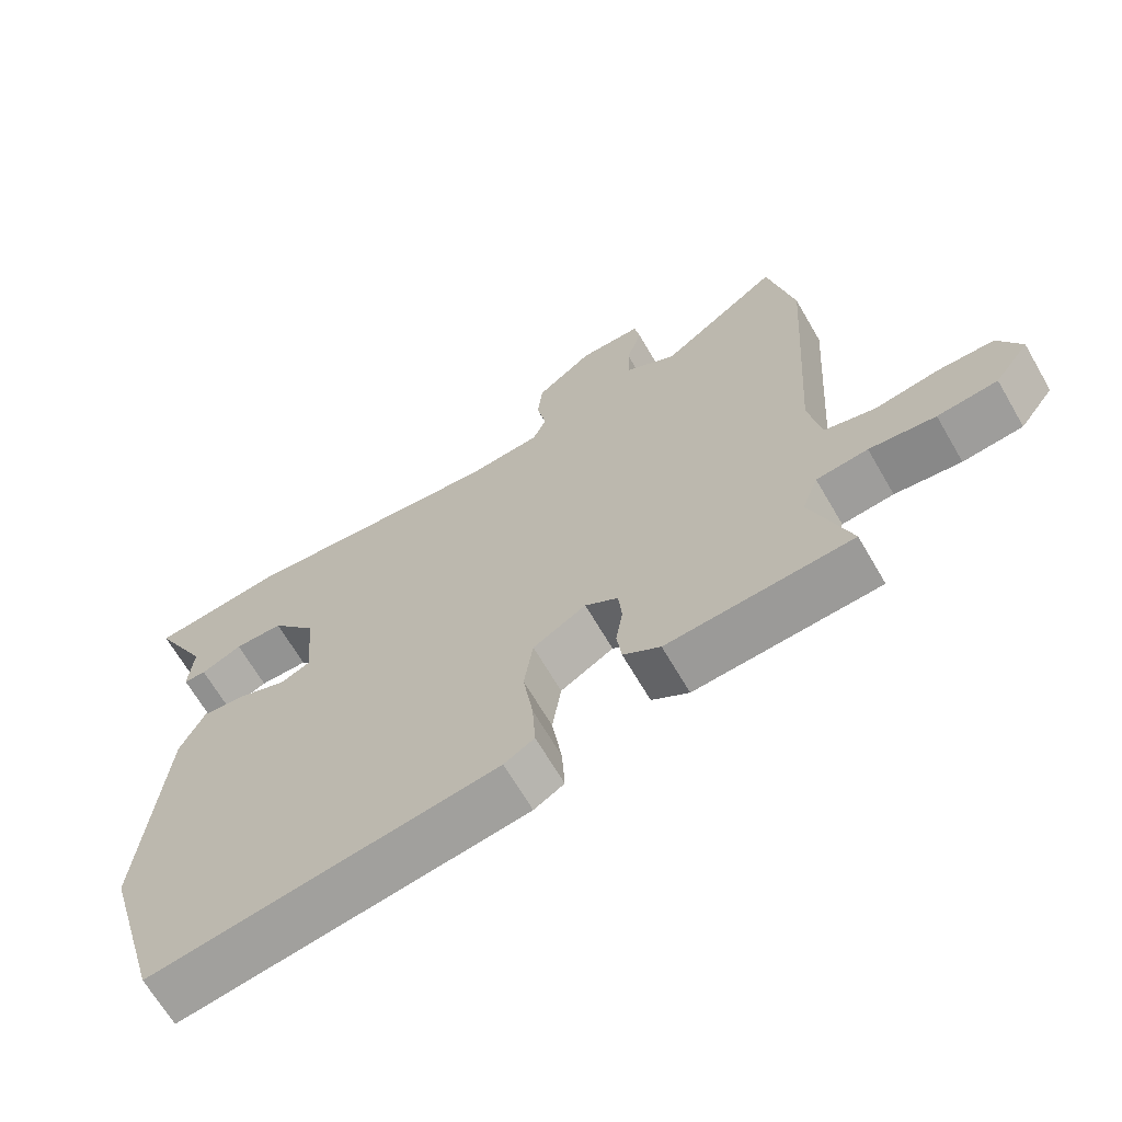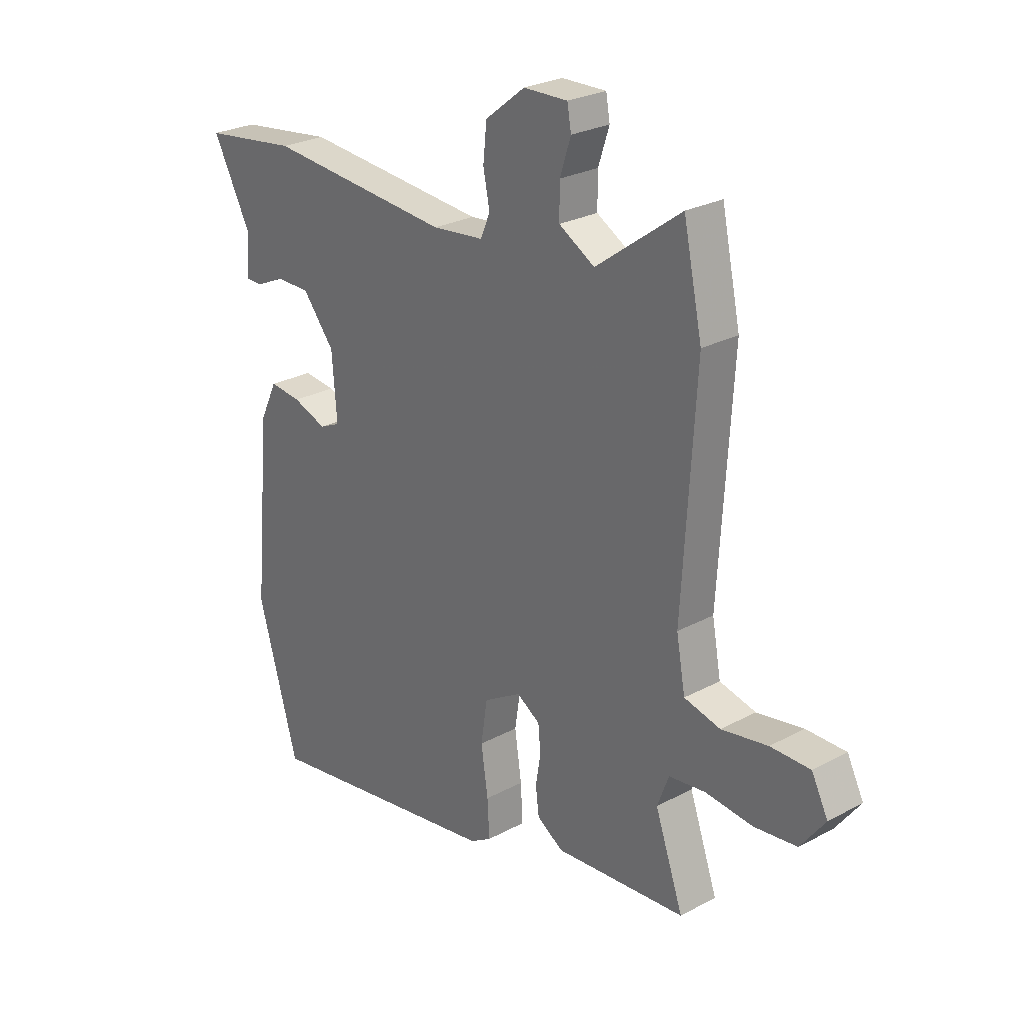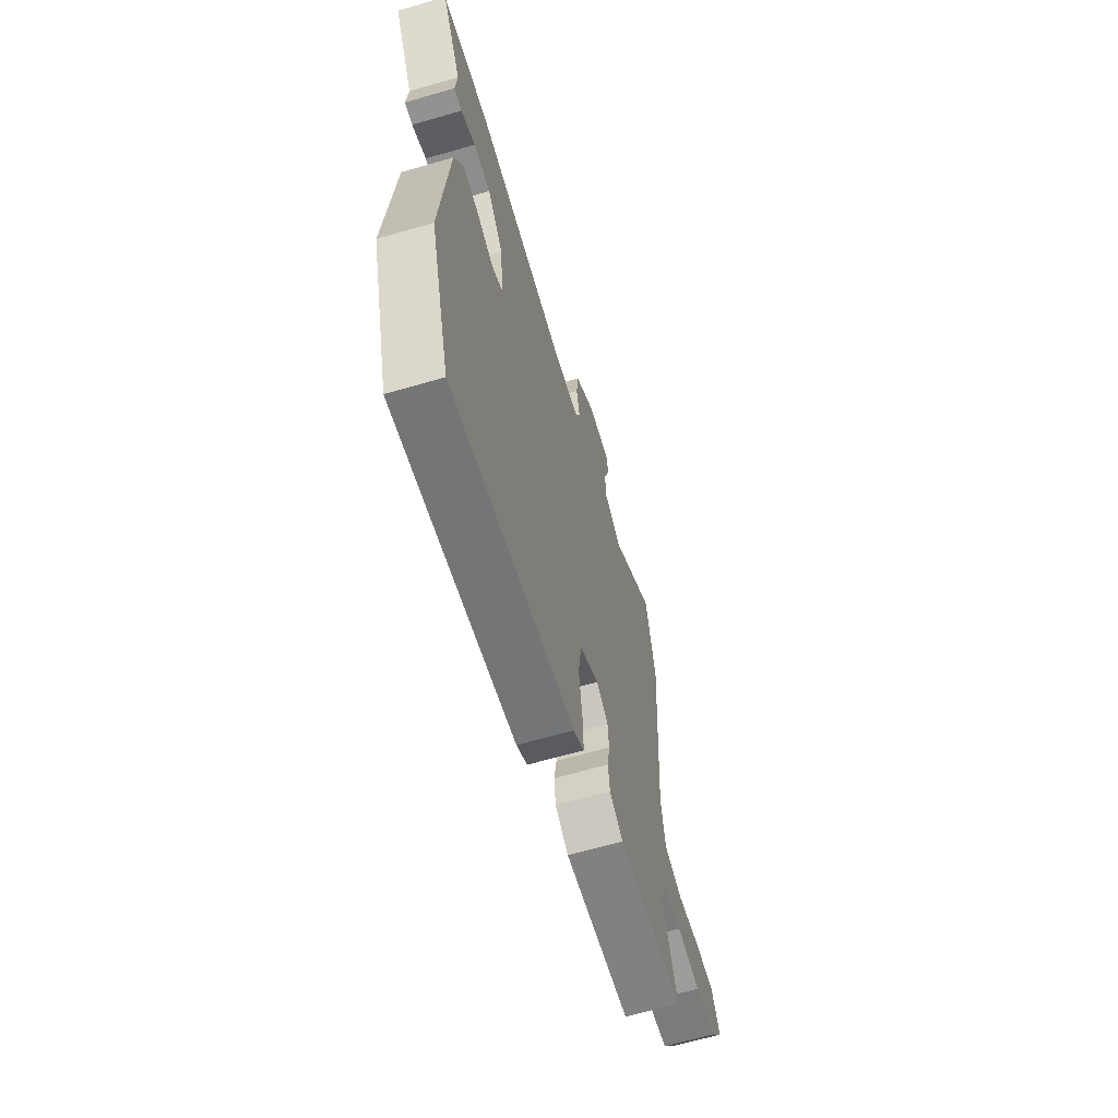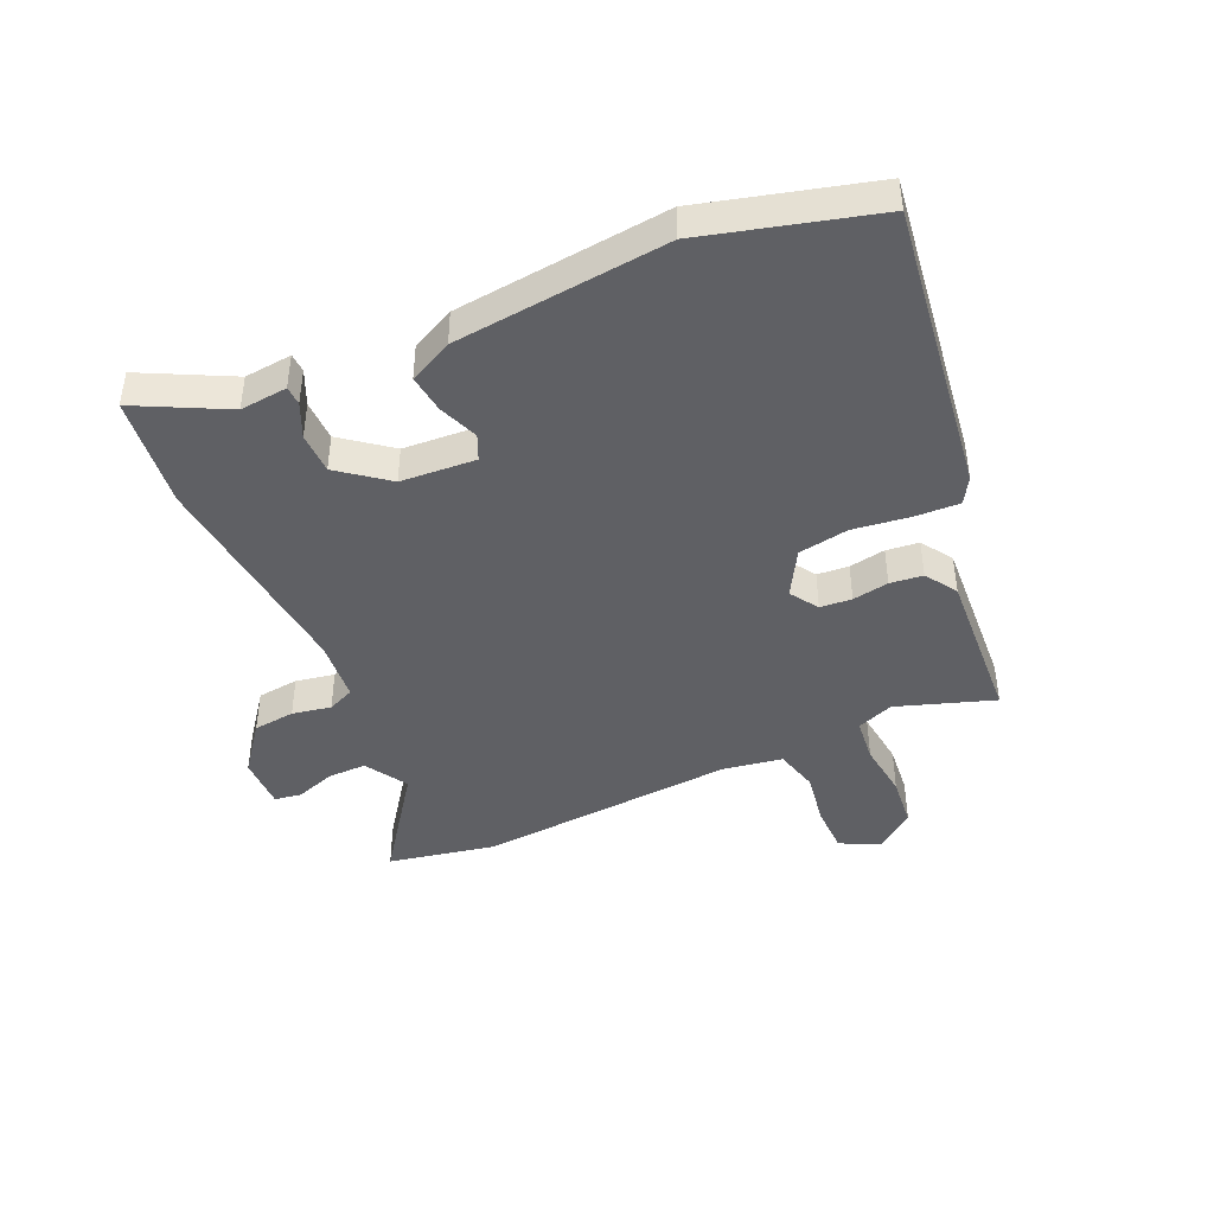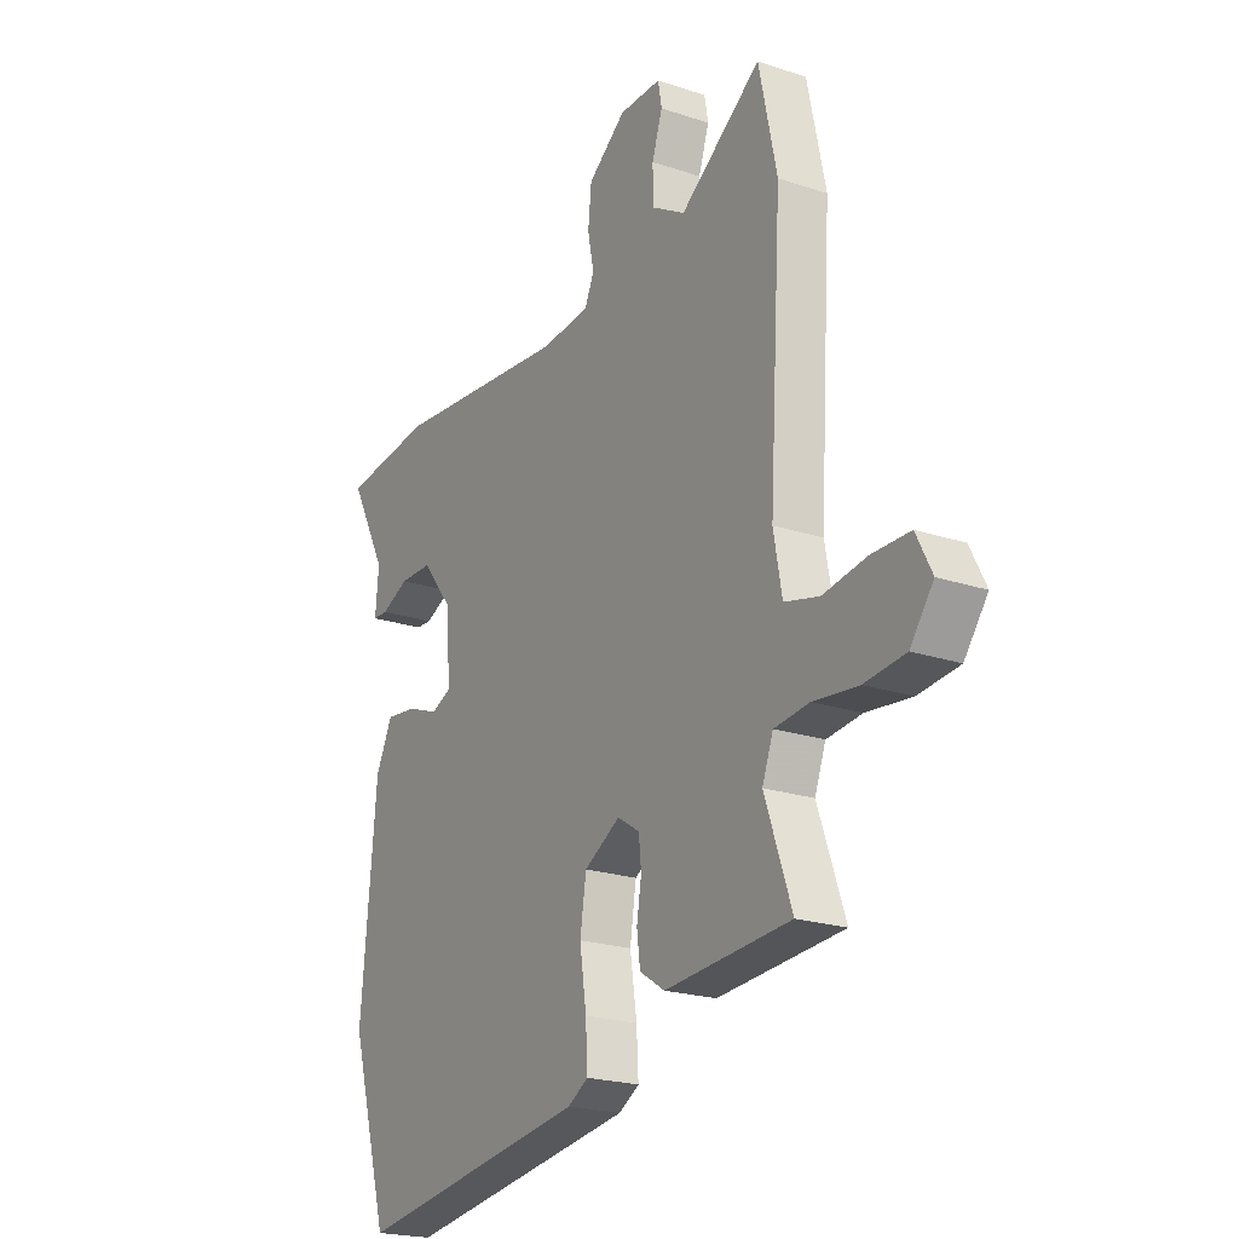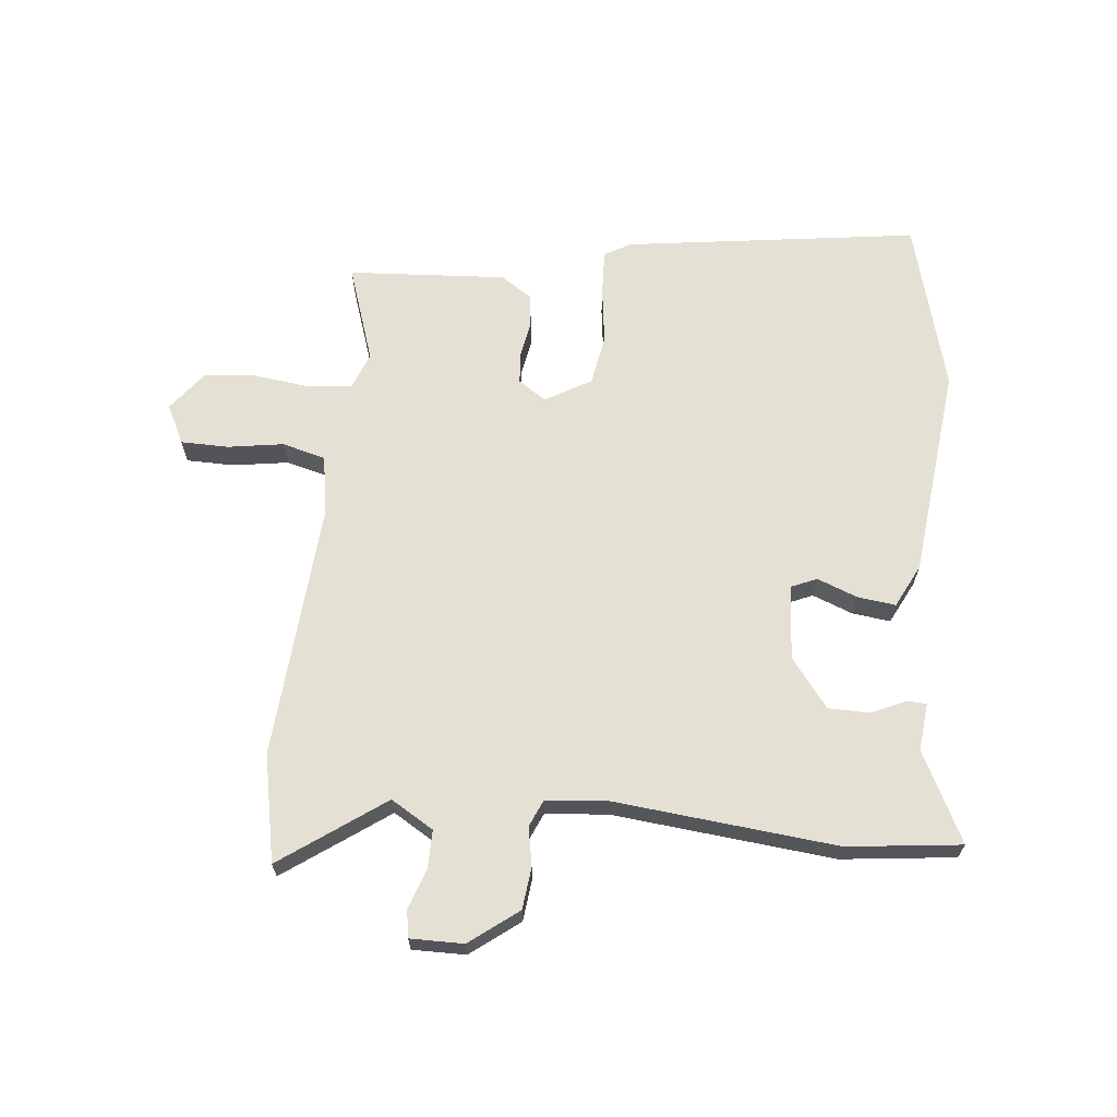
<metadata>
{"format":"obj","ext":"obj","renderer":"f3d","projection":"perspective","resolution":1024,"background":"white","views":[{"elev":-66.7,"azim":-149.9,"up":"+Z"},{"elev":26.2,"azim":-130.4,"up":"+Z"},{"elev":-64.6,"azim":106.3,"up":"+Z"},{"elev":-43.5,"azim":114.9,"up":"+Y"},{"elev":-21.2,"azim":-120.8,"up":"+Z"},{"elev":66.0,"azim":6.6,"up":"+Y"}]}
</metadata>
<code>
v -0.509 0.07 -0.435
v -0.452 0.07 -0.273
v -0.475 0.07 -0.211
v -0.549 0.07 -0.202
v -0.644 0.07 -0.212
v -0.73 0.07 -0.202
v -0.779 0.07 -0.136
v -0.746 0.07 -0.071
v -0.666 0.07 -0.071
v -0.573 0.07 -0.087
v -0.5 0.07 -0.069
v -0.482 0.07 0.03
v -0.508 0.07 0.463
v -0.47 0.07 0.642
v -0.299 0.07 0.516
v -0.227 0.07 0.558
v -0.227 0.07 0.623
v -0.249 0.07 0.69
v -0.241 0.07 0.735
v -0.152 0.07 0.733
v -0.072 0.07 0.67
v -0.065 0.07 0.6
v -0.078 0.07 0.535
v -0.059 0.07 0.49
v 0.045 0.07 0.479
v 0.417 0.07 0.511
v 0.607 0.07 0.486
v 0.529 0.07 0.337
v 0.536 0.07 0.257
v 0.504 0.07 0.256
v 0.446 0.07 0.283
v 0.377 0.07 0.283
v 0.313 0.07 0.203
v 0.303 0.07 0.077
v 0.345 0.07 0.058
v 0.413 0.07 0.083
v 0.477 0.07 0.09
v 0.512 0.07 0.017
v 0.545 0.07 -0.34
v 0.464 0.07 -0.625
v -0.028 0.07 -0.549
v -0.071 0.07 -0.523
v -0.067 0.07 -0.448
v -0.053 0.07 -0.353
v -0.066 0.07 -0.268
v -0.142 0.07 -0.223
v -0.189 0.07 -0.253
v -0.194 0.07 -0.306
v -0.184 0.07 -0.367
v -0.191 0.07 -0.422
v -0.244 0.07 -0.456
v -0.509 0 -0.435
v -0.452 0 -0.273
v -0.475 0 -0.211
v -0.549 0 -0.202
v -0.644 0 -0.212
v -0.73 0 -0.202
v -0.779 0 -0.136
v -0.746 0 -0.071
v -0.666 0 -0.071
v -0.573 0 -0.087
v -0.5 0 -0.069
v -0.482 0 0.03
v -0.508 0 0.463
v -0.47 0 0.642
v -0.299 0 0.516
v -0.227 0 0.558
v -0.227 0 0.623
v -0.249 0 0.69
v -0.241 0 0.735
v -0.152 0 0.733
v -0.072 0 0.67
v -0.065 0 0.6
v -0.078 0 0.535
v -0.059 0 0.49
v 0.045 0 0.479
v 0.417 0 0.511
v 0.607 0 0.486
v 0.529 0 0.337
v 0.536 0 0.257
v 0.504 0 0.256
v 0.446 0 0.283
v 0.377 0 0.283
v 0.313 0 0.203
v 0.303 0 0.077
v 0.345 0 0.058
v 0.413 0 0.083
v 0.477 0 0.09
v 0.512 0 0.017
v 0.545 0 -0.34
v 0.464 0 -0.625
v -0.028 0 -0.549
v -0.071 0 -0.523
v -0.067 0 -0.448
v -0.053 0 -0.353
v -0.066 0 -0.268
v -0.142 0 -0.223
v -0.189 0 -0.253
v -0.194 0 -0.306
v -0.184 0 -0.367
v -0.191 0 -0.422
v -0.244 0 -0.456
f 48 49 50 51
f 47 48 51 1
f 46 47 1 2
f 41 42 43 44
f 39 40 41 44
f 39 44 45
f 38 39 45 46
f 35 36 37 38
f 28 29 30 31
f 28 31 32
f 25 26 27 28
f 24 25 28 32
f 20 21 22 23
f 18 19 20 23
f 17 18 23 24
f 16 17 24
f 15 16 24 32
f 12 13 14 15
f 11 12 15 32
f 7 8 9 10
f 5 6 7 10
f 4 5 10 11
f 3 4 11 32
f 35 38 46 2
f 2 3 32 33
f 2 33 34
f 2 34 35
f 102 101 100 99
f 52 102 99 98
f 53 52 98 97
f 95 94 93 92
f 95 92 91 90
f 96 95 90
f 97 96 90 89
f 89 88 87 86
f 82 81 80 79
f 83 82 79
f 79 78 77 76
f 83 79 76 75
f 74 73 72 71
f 74 71 70 69
f 75 74 69 68
f 75 68 67
f 83 75 67 66
f 66 65 64 63
f 83 66 63 62
f 61 60 59 58
f 61 58 57 56
f 62 61 56 55
f 83 62 55 54
f 53 97 89 86
f 84 83 54 53
f 85 84 53
f 86 85 53
f 1 52 53 2
f 2 53 54 3
f 3 54 55 4
f 4 55 56 5
f 5 56 57 6
f 6 57 58 7
f 7 58 59 8
f 8 59 60 9
f 9 60 61 10
f 10 61 62 11
f 11 62 63 12
f 12 63 64 13
f 13 64 65 14
f 14 65 66 15
f 15 66 67 16
f 16 67 68 17
f 17 68 69 18
f 18 69 70 19
f 19 70 71 20
f 20 71 72 21
f 21 72 73 22
f 22 73 74 23
f 23 74 75 24
f 24 75 76 25
f 25 76 77 26
f 26 77 78 27
f 27 78 79 28
f 28 79 80 29
f 29 80 81 30
f 30 81 82 31
f 31 82 83 32
f 32 83 84 33
f 33 84 85 34
f 34 85 86 35
f 35 86 87 36
f 36 87 88 37
f 37 88 89 38
f 38 89 90 39
f 39 90 91 40
f 40 91 92 41
f 41 92 93 42
f 42 93 94 43
f 43 94 95 44
f 44 95 96 45
f 45 96 97 46
f 46 97 98 47
f 47 98 99 48
f 48 99 100 49
f 49 100 101 50
f 50 101 102 51
f 51 102 52 1

</code>
